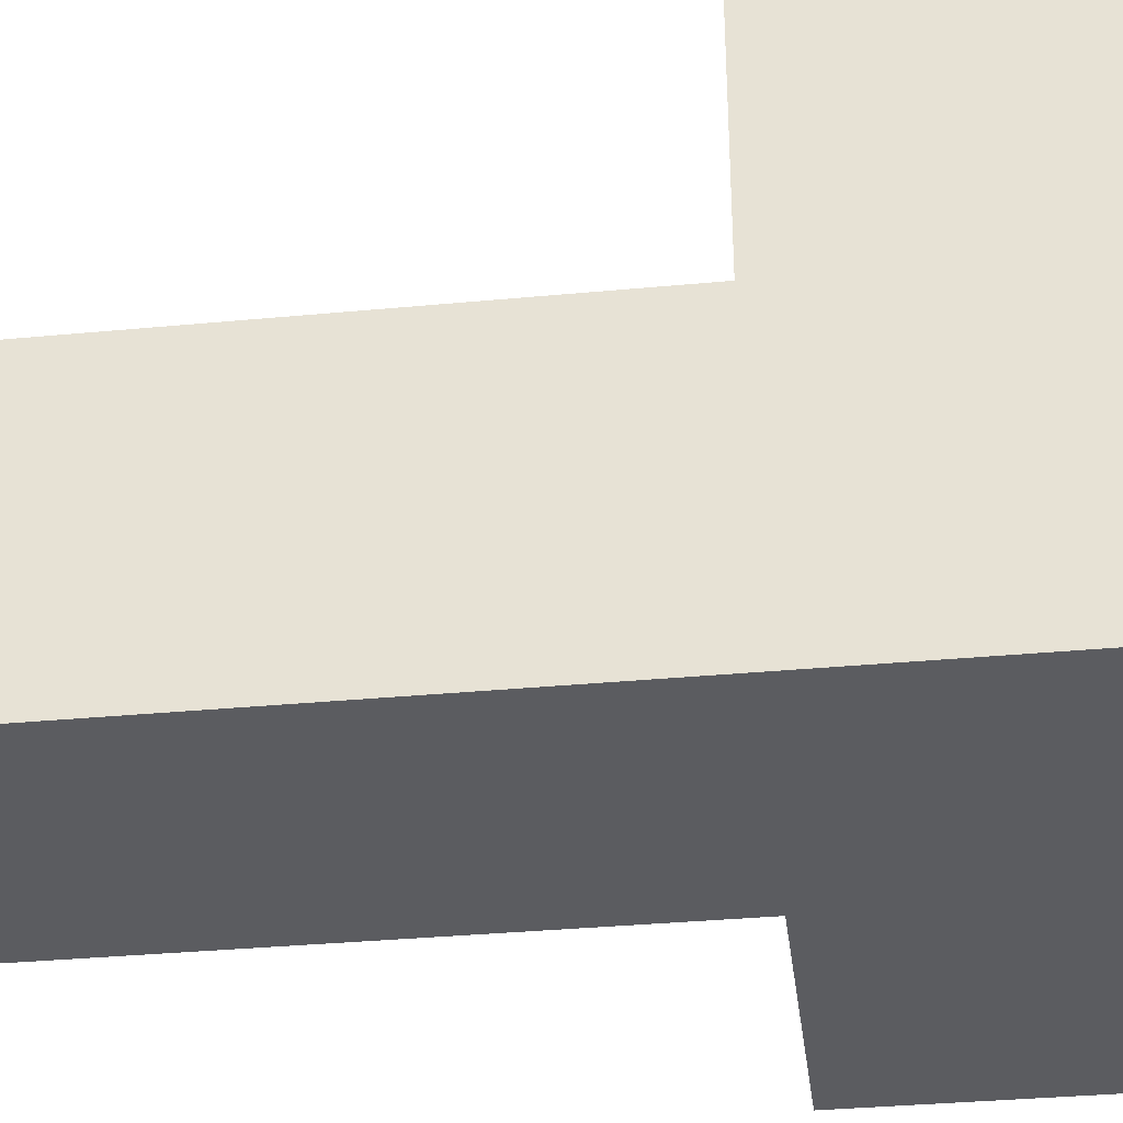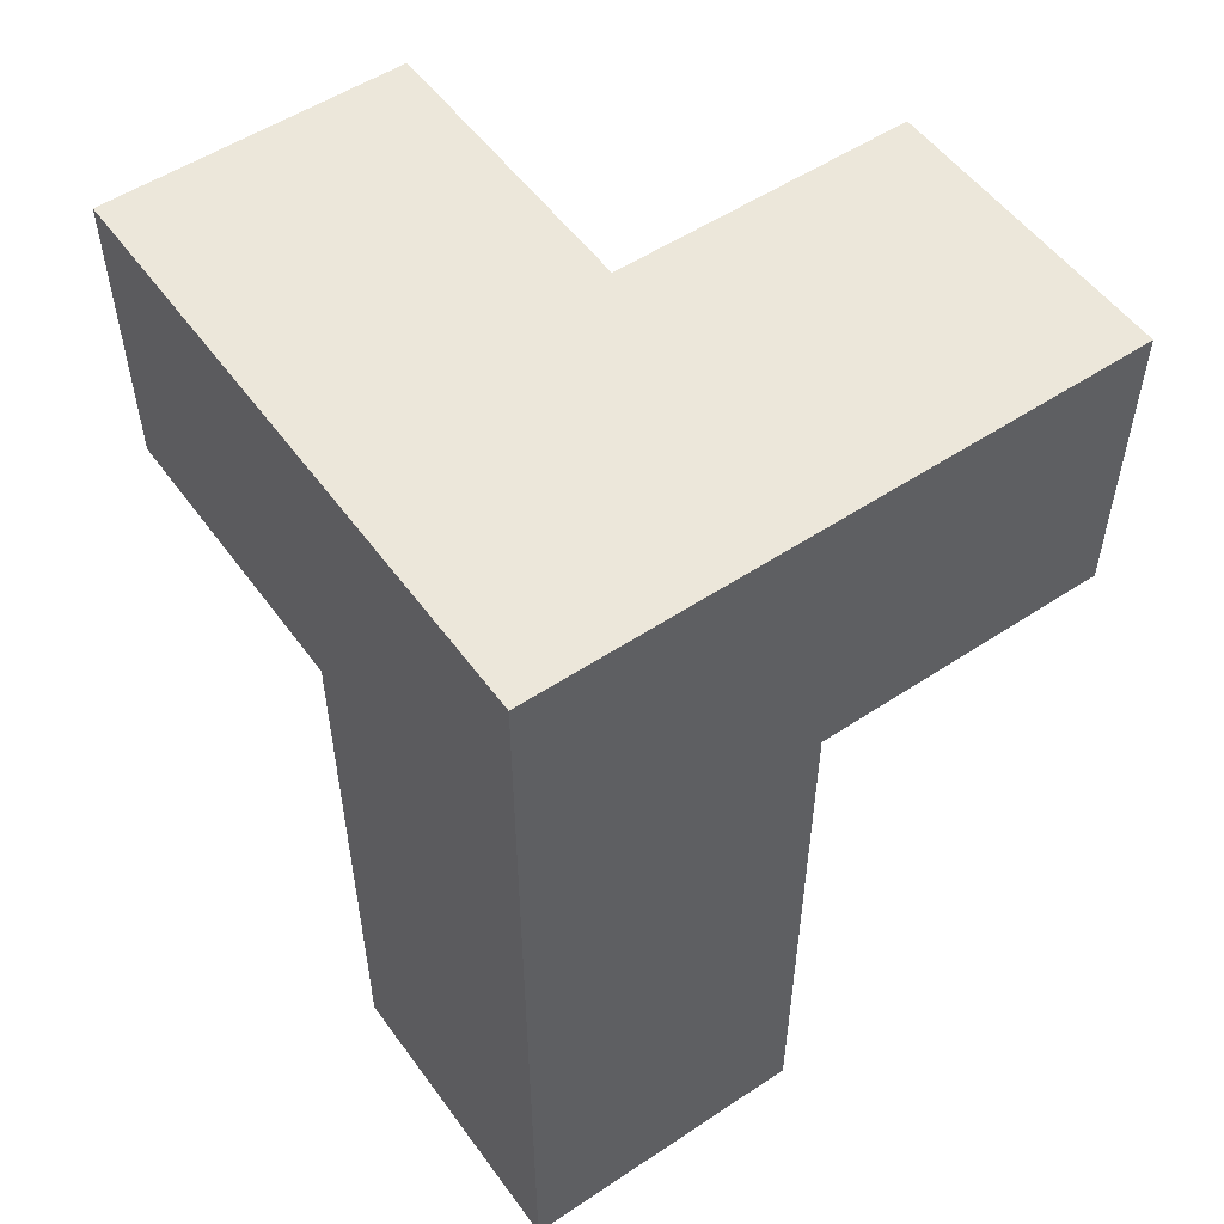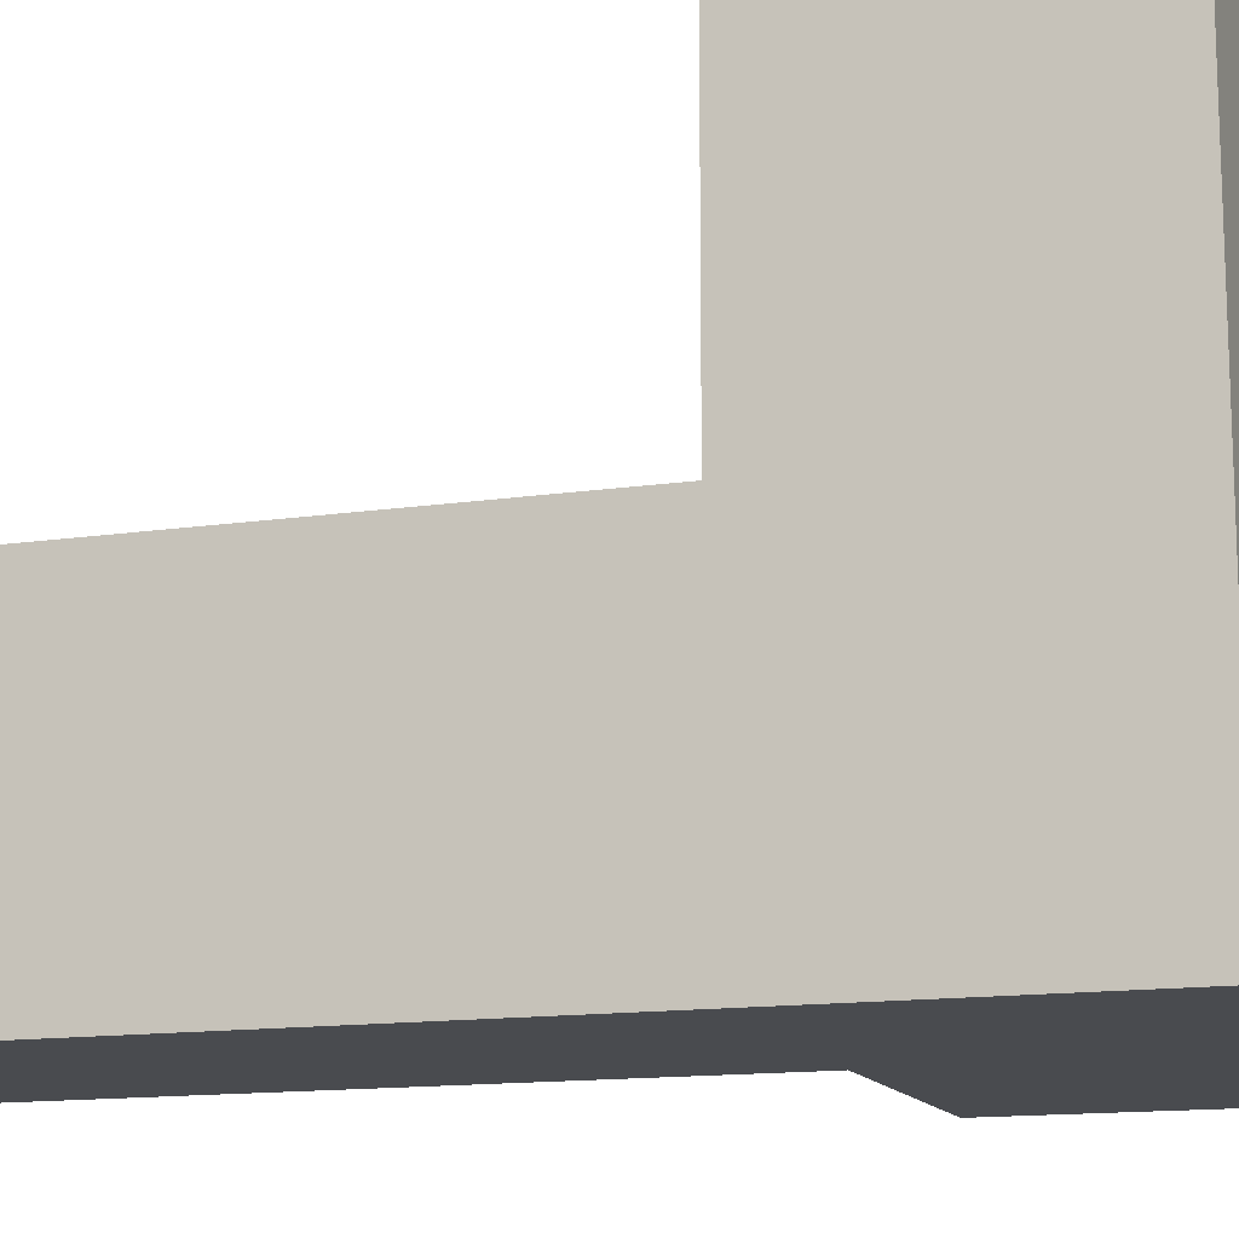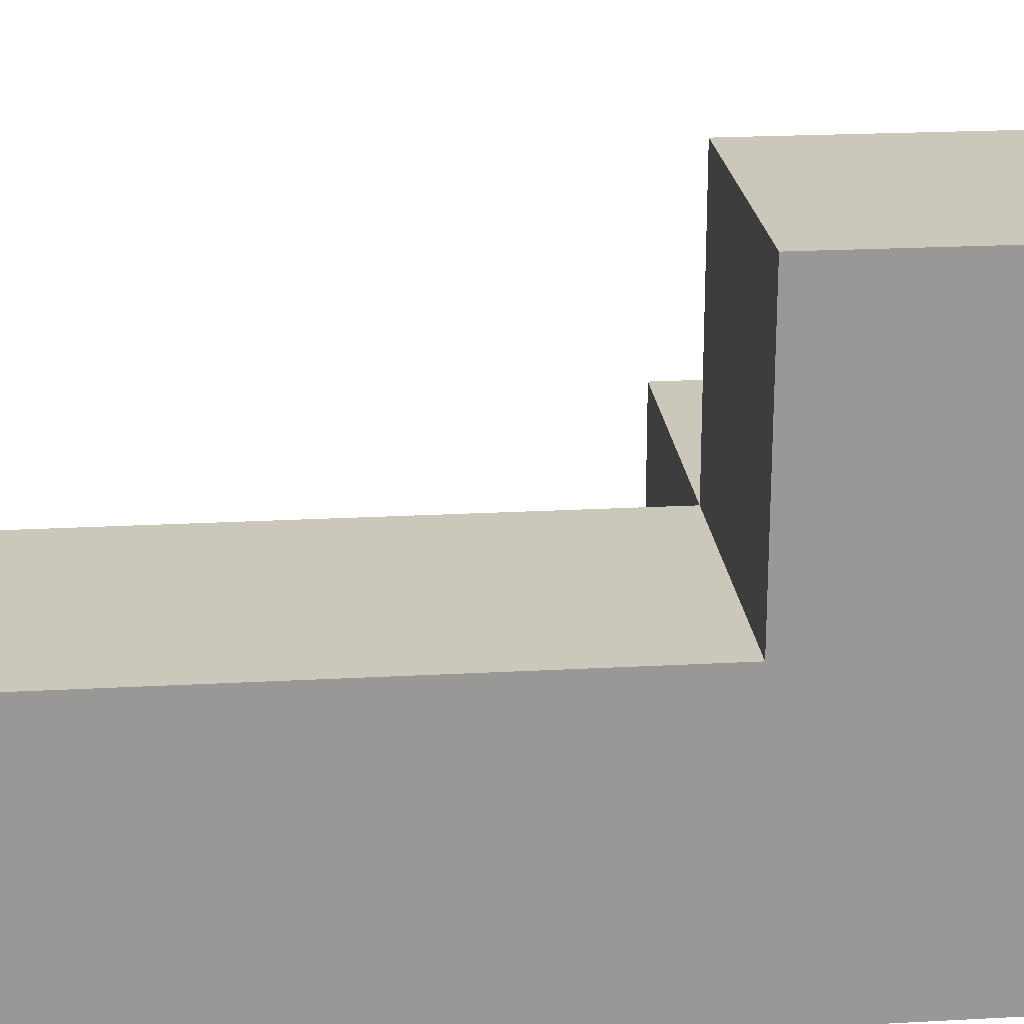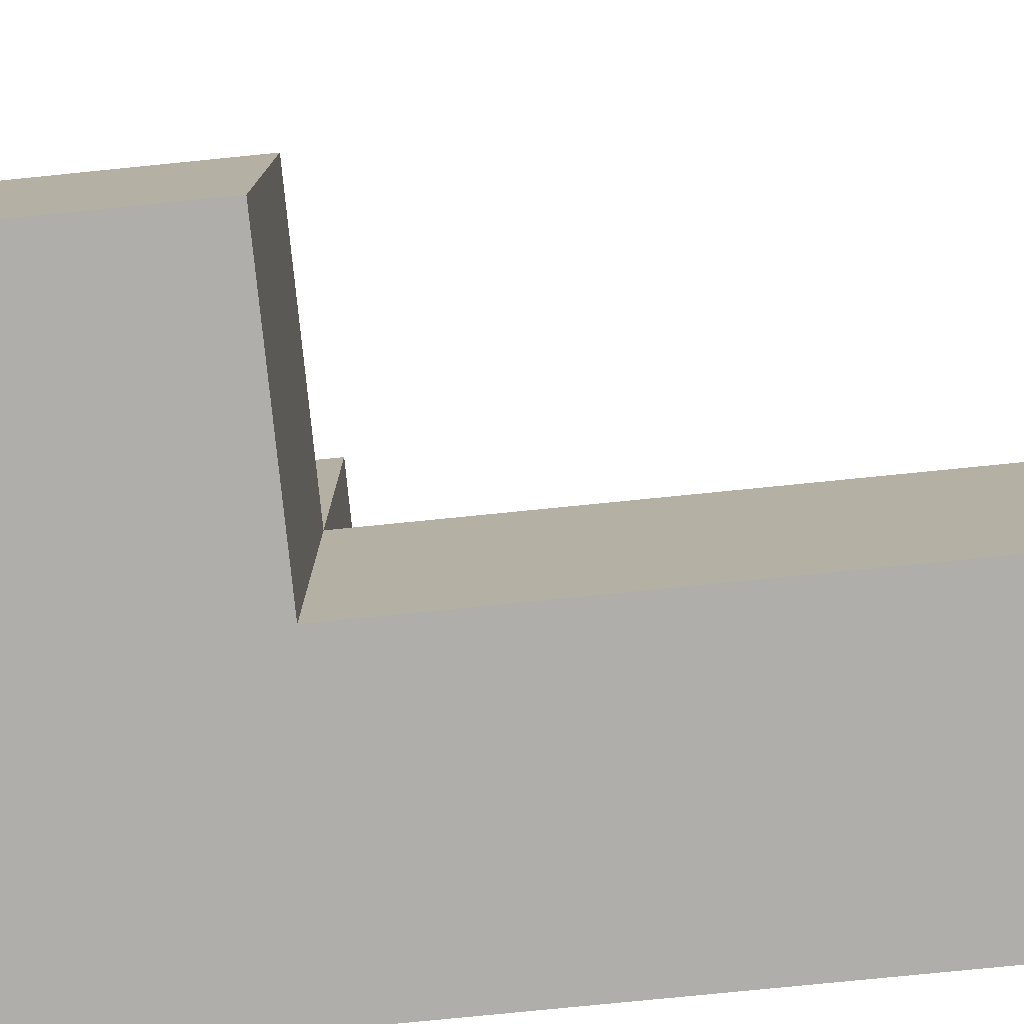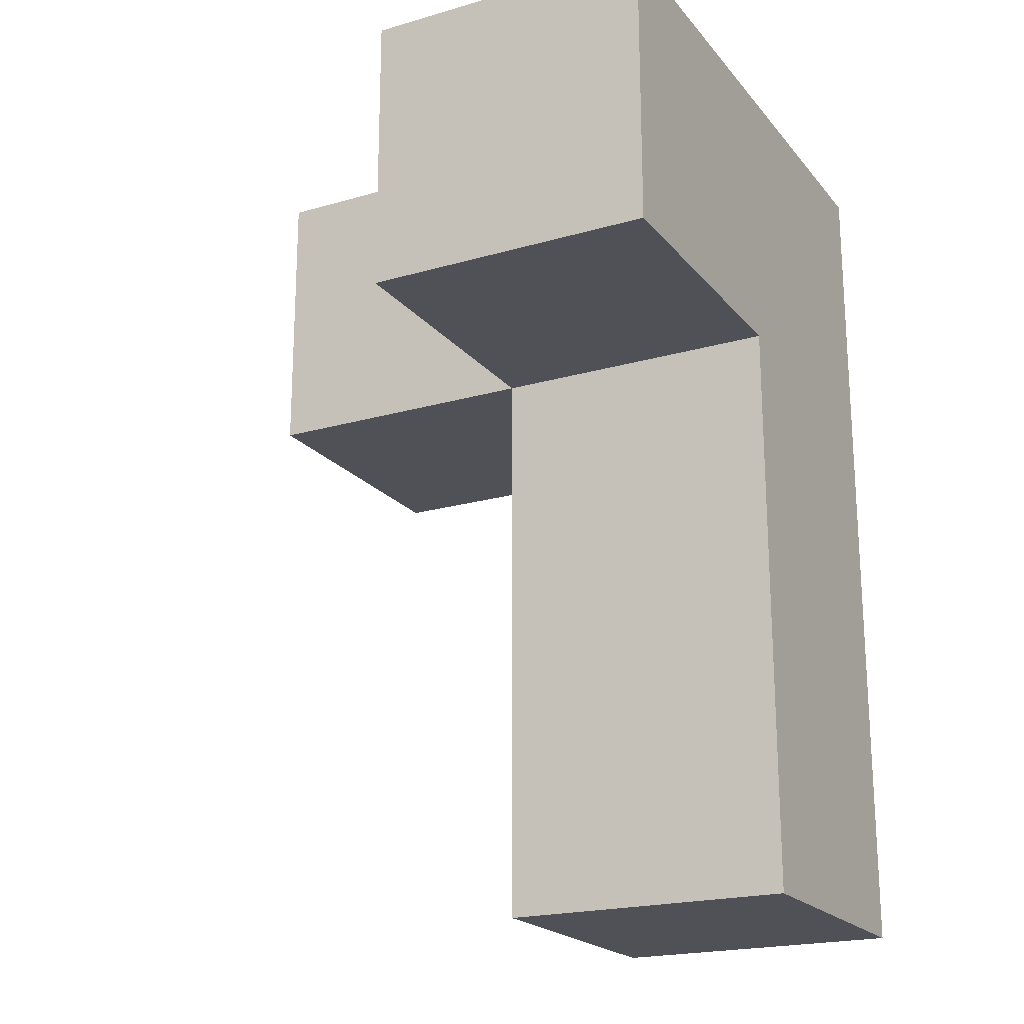
<metadata>
{"format":"obj","ext":"obj","renderer":"f3d","projection":"perspective","resolution":1024,"background":"white","views":[{"elev":-34.8,"azim":-82.8,"up":"+Y"},{"elev":53.5,"azim":-35.3,"up":"+Z"},{"elev":-13.7,"azim":-71.4,"up":"+Y"},{"elev":21.7,"azim":-95.5,"up":"+Y"},{"elev":-77.8,"azim":95.7,"up":"+Y"},{"elev":-20.5,"azim":-152.3,"up":"+Z"}]}
</metadata>
<code>
v 2.007 0.0075 1.998
v 2.007 1.988 1.998
v 2.007 0.9975 0.01833
v 2.007 0.9975 2.988
v 2.997 0.9975 1.998
v 3.987 0.9975 1.998
v 2.997 0.0075 2.988
v 2.997 0.0075 0.01833
v 2.007 0.0075 1.008
v 2.007 0.9975 1.998
v 3.987 0.0075 2.988
v 2.997 0.9975 1.008
v 2.997 1.988 2.988
v 2.997 0.0075 1.998
v 2.007 0.0075 0.01833
v 3.987 0.0075 1.998
v 2.007 0.0075 2.988
v 2.007 1.988 2.988
v 2.007 0.9975 1.008
v 2.997 0.9975 2.988
v 2.997 1.988 1.998
v 2.997 0.9975 0.01833
v 3.987 0.9975 2.988
v 2.997 0.0075 1.008
f 8 15 22
f 3 22 15
f 15 8 9
f 24 9 8
f 22 3 12
f 19 12 3
f 3 15 19
f 9 19 15
f 8 22 24
f 12 24 22
f 9 24 1
f 14 1 24
f 12 19 5
f 10 5 19
f 19 9 10
f 1 10 9
f 24 12 14
f 5 14 12
f 17 7 4
f 20 4 7
f 1 14 17
f 7 17 14
f 10 1 4
f 17 4 1
f 5 10 21
f 2 21 10
f 4 20 18
f 13 18 20
f 21 2 13
f 18 13 2
f 2 10 18
f 4 18 10
f 5 21 20
f 13 20 21
f 16 14 6
f 5 6 14
f 7 11 20
f 23 20 11
f 14 16 7
f 11 7 16
f 6 5 23
f 20 23 5
f 16 6 11
f 23 11 6

</code>
